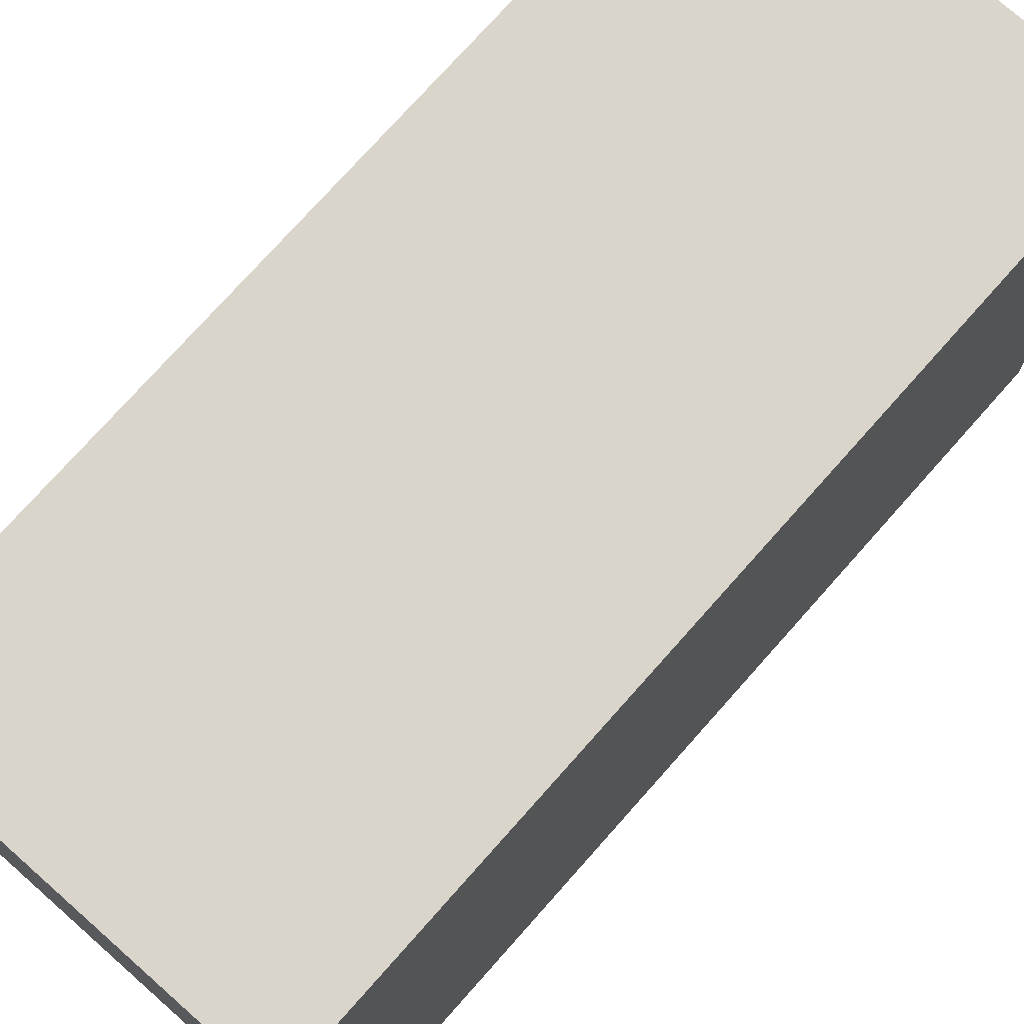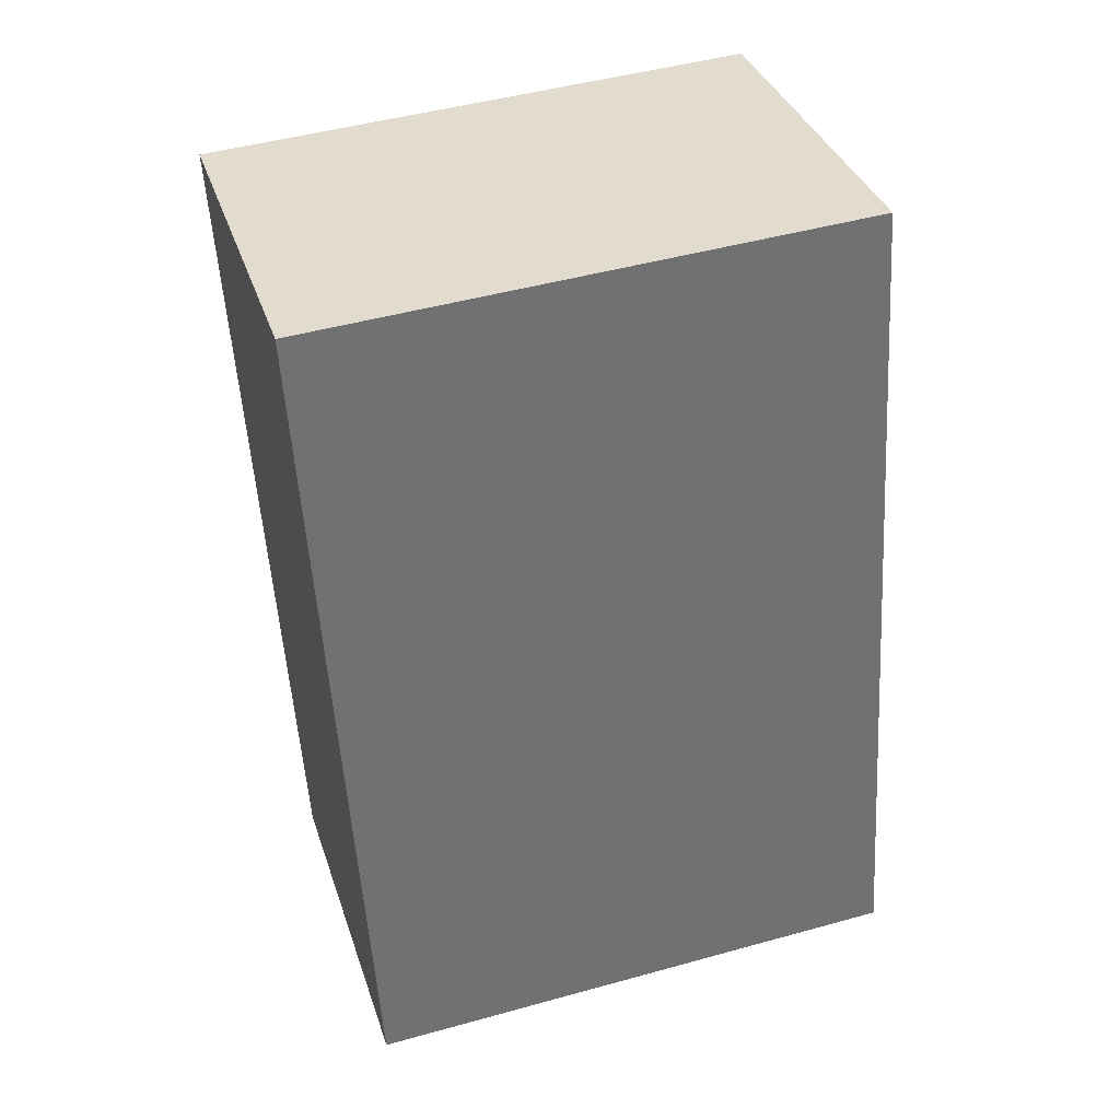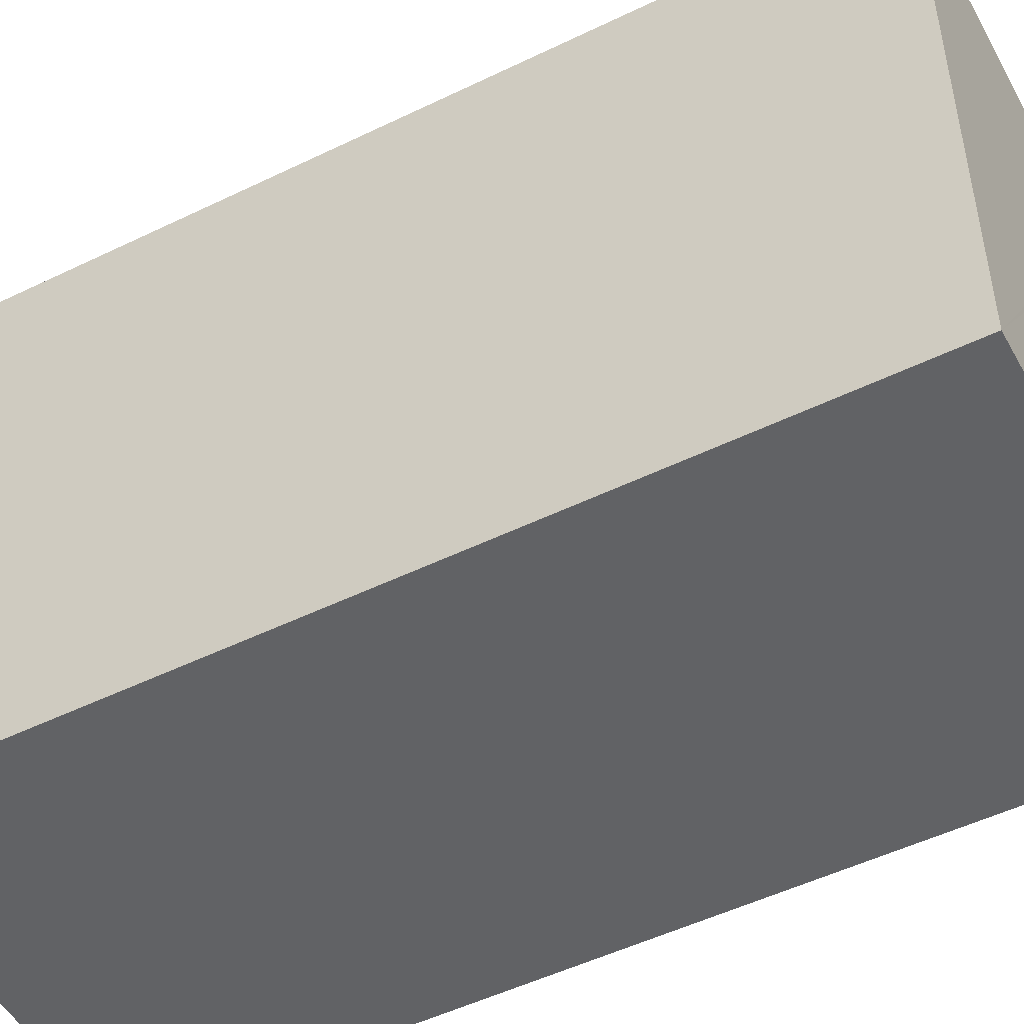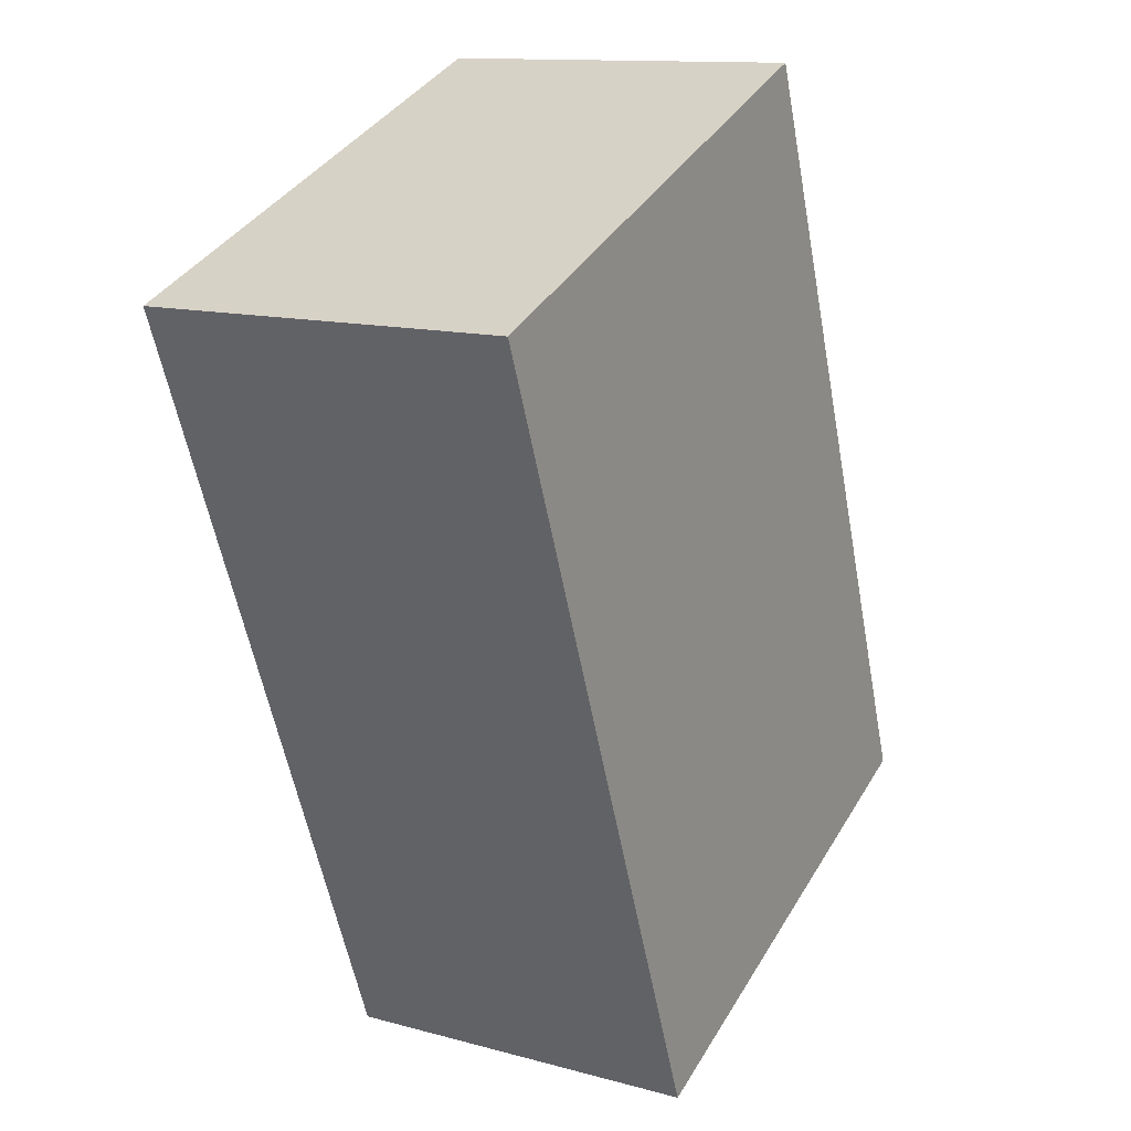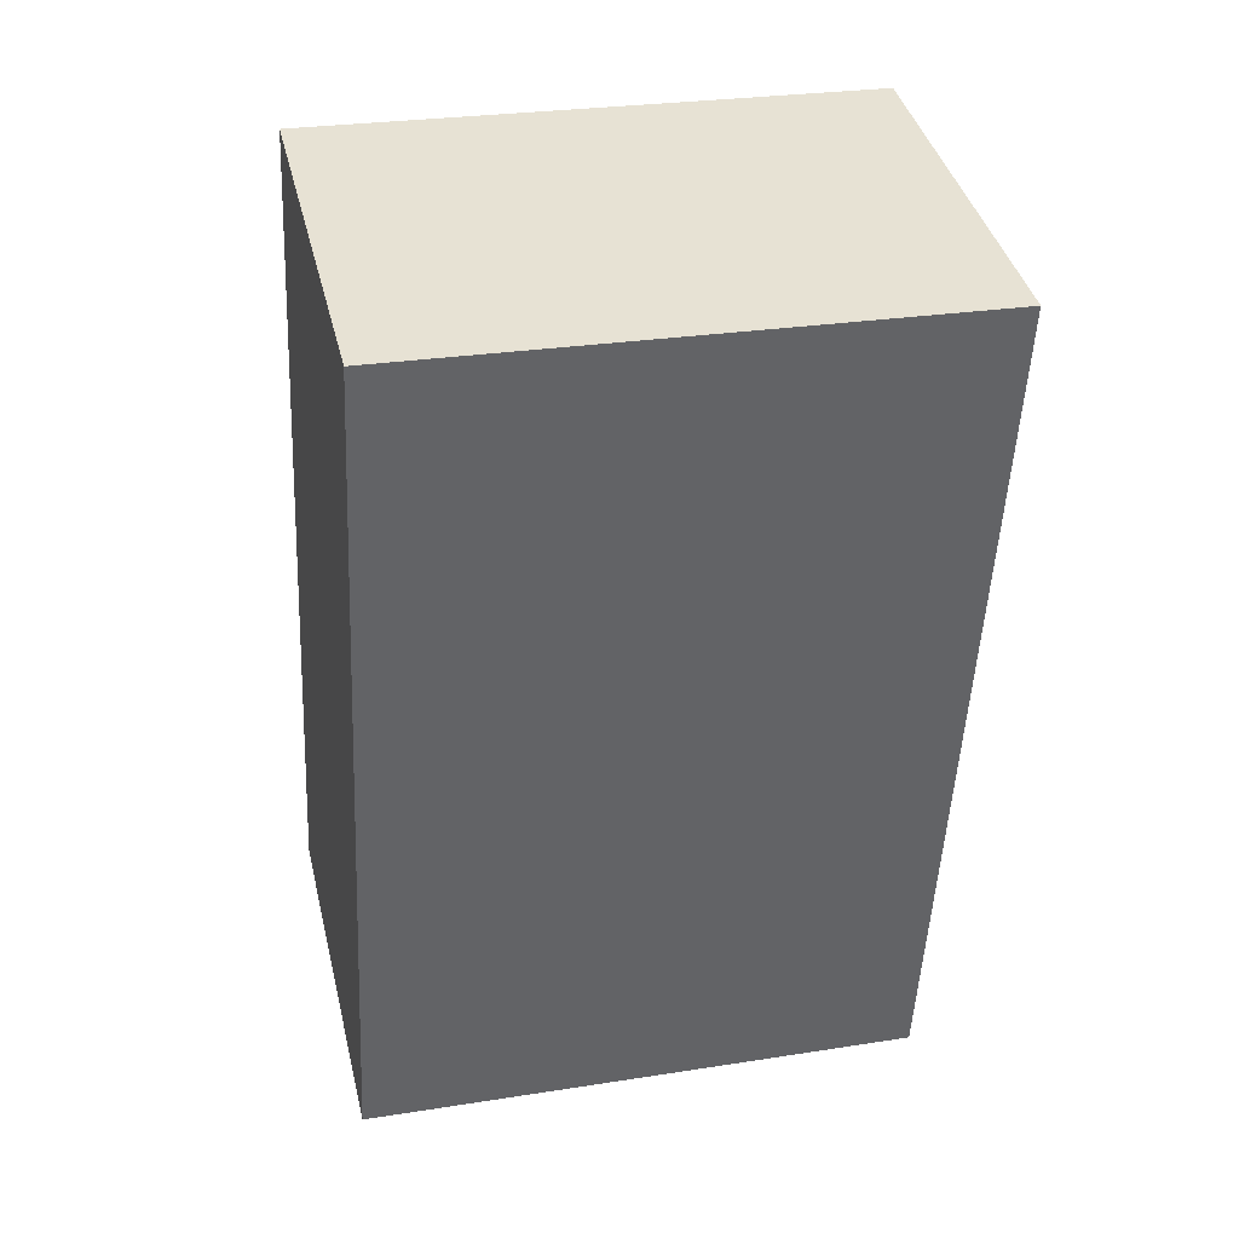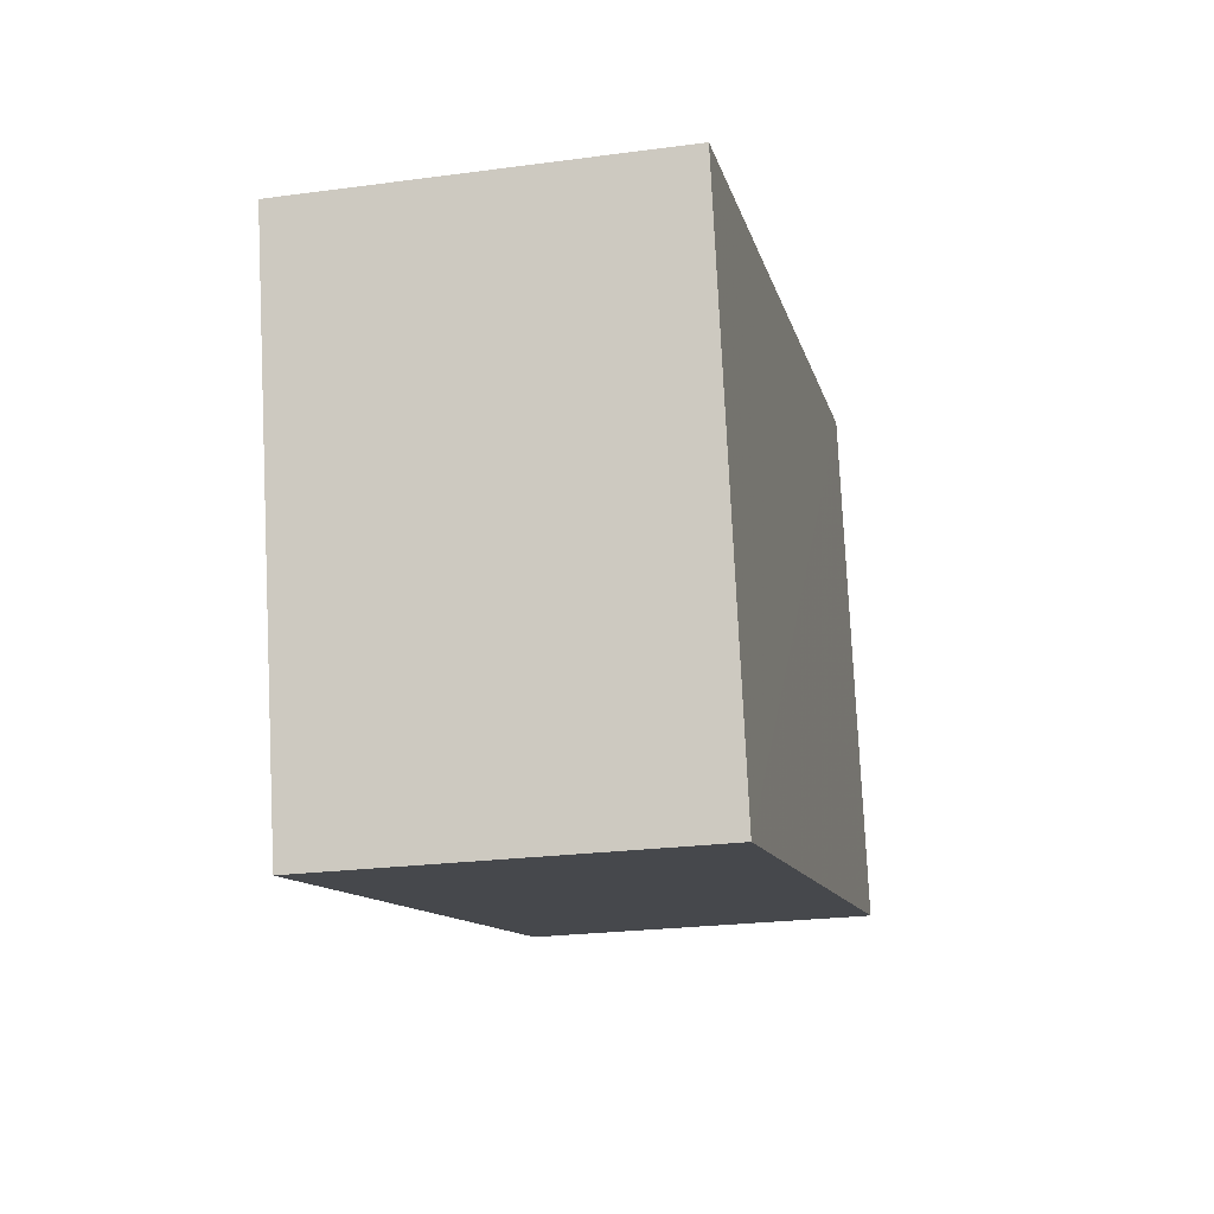
<metadata>
{"format":"obj","ext":"obj","renderer":"f3d","projection":"perspective","resolution":1024,"background":"white","views":[{"elev":74.7,"azim":29.6,"up":"+Y"},{"elev":47.5,"azim":72.6,"up":"+Z"},{"elev":-50.6,"azim":106.1,"up":"+Y"},{"elev":38.2,"azim":27.8,"up":"+Z"},{"elev":27.3,"azim":-103.6,"up":"+Z"},{"elev":78.5,"azim":-2.8,"up":"+Z"}]}
</metadata>
<code>
v  4.456 8.414 -12.42
v  5.568 8.414 1.173
v  8.276 8.414 -11.61
v  2.977 8.414 -12.73
v  2.698 8.414 -12.79
v  0 8.414 5.152e-16
v  8.276 7.11e-16 -11.61
v  4.456 7.604e-16 -12.42
v  2.698 7.83e-16 -12.79
v  2.977 7.795e-16 -12.73
v  0 0 0
v  5.568 -7.183e-17 1.173
g defaultobject
f 1 2 3
f 2 1 4
f 2 4 5
f 2 5 6
f 7 1 3
f 1 7 4
f 4 7 5
f 5 7 8
f 5 8 9
f 9 8 10
f 9 6 5
f 6 9 11
f 11 2 6
f 2 11 12
f 12 3 2
f 3 12 7
f 10 11 9
f 11 10 8
f 11 8 7
f 11 7 12

</code>
